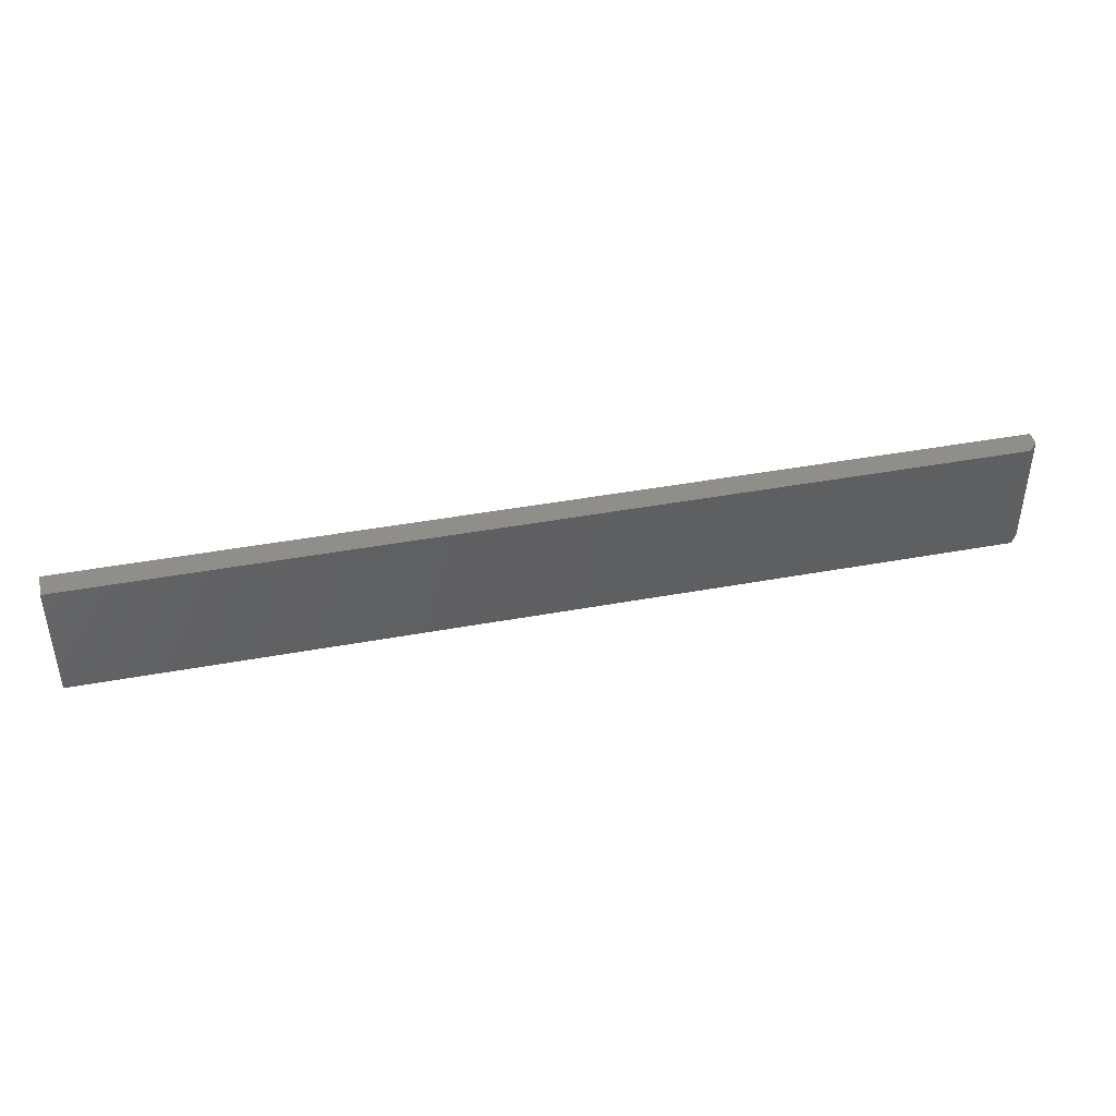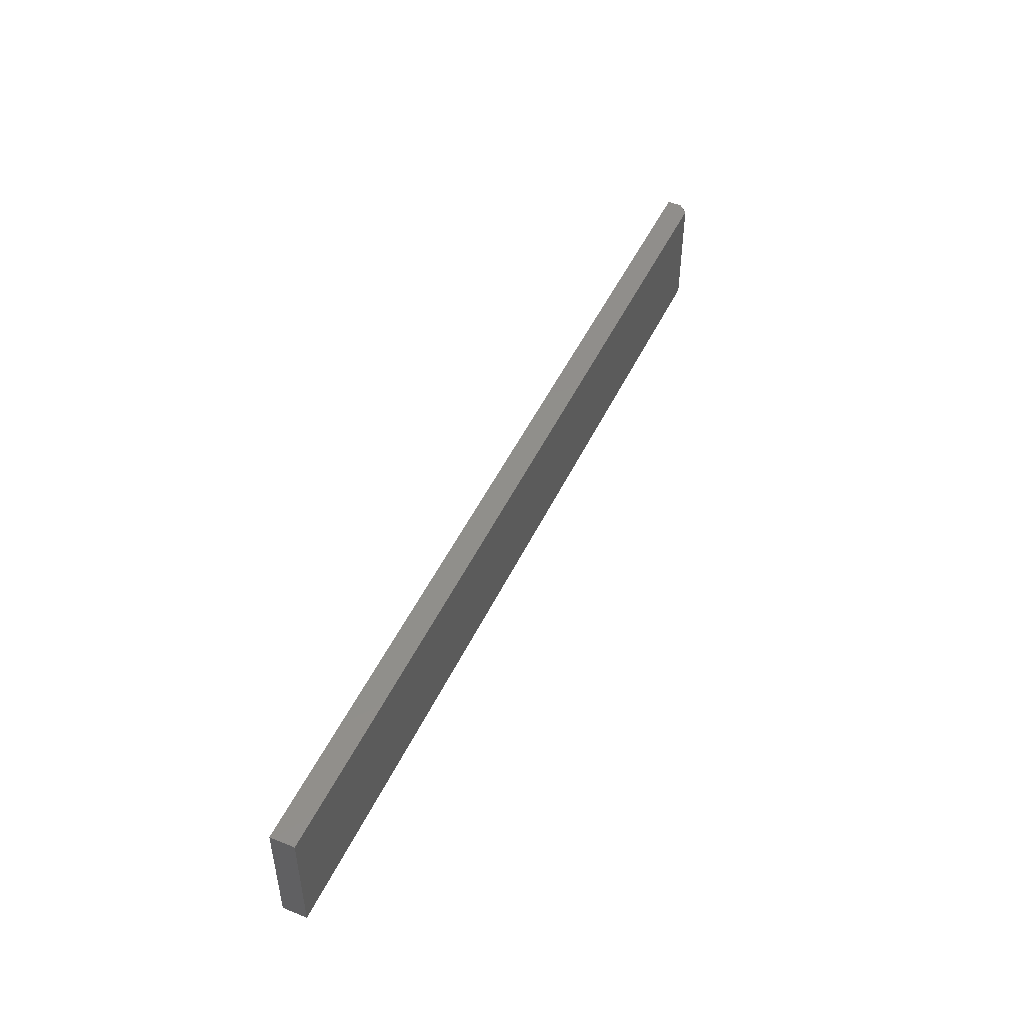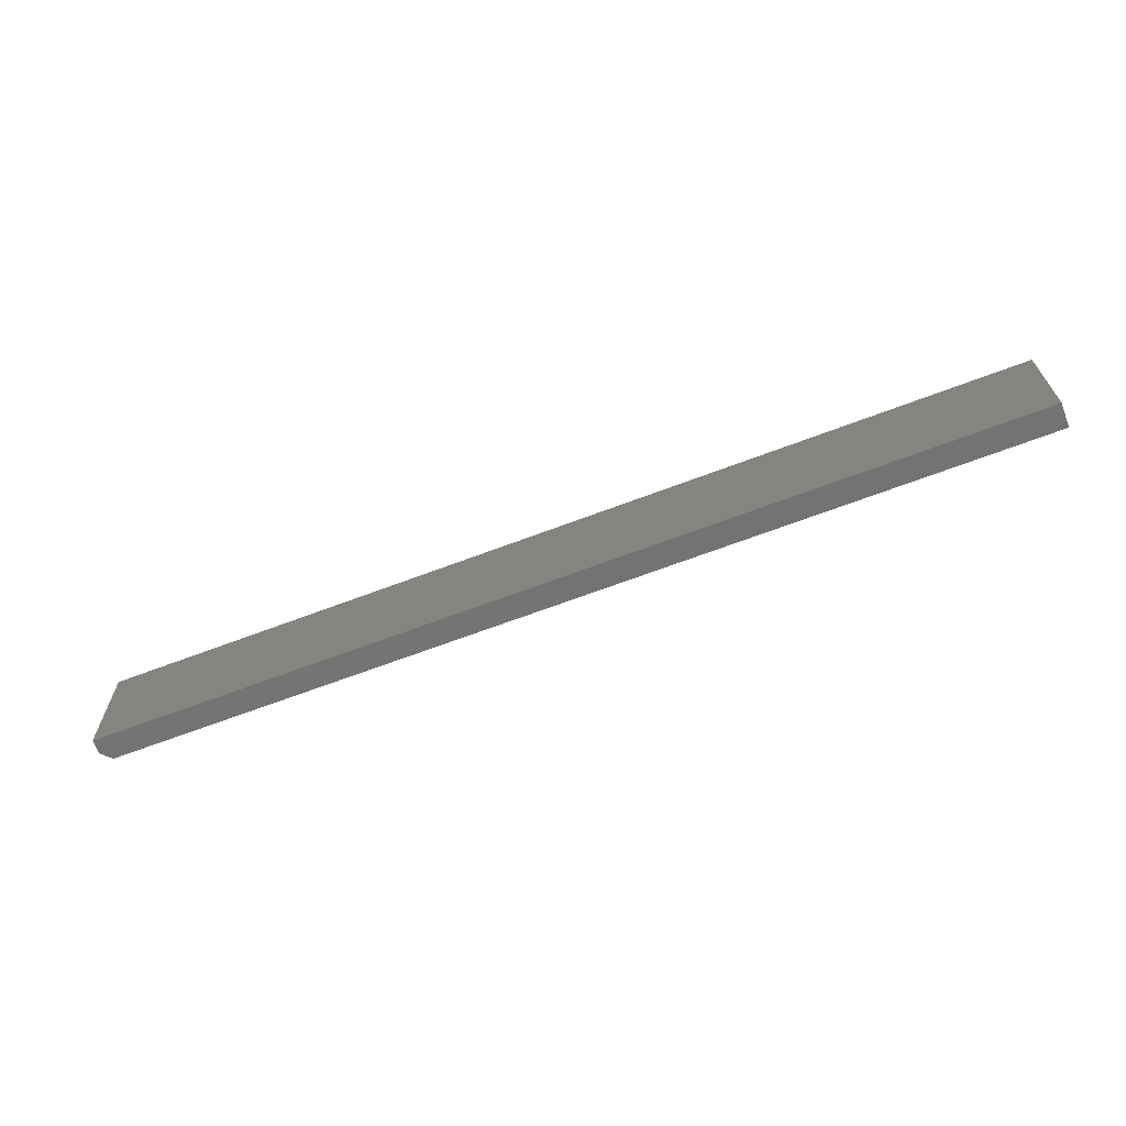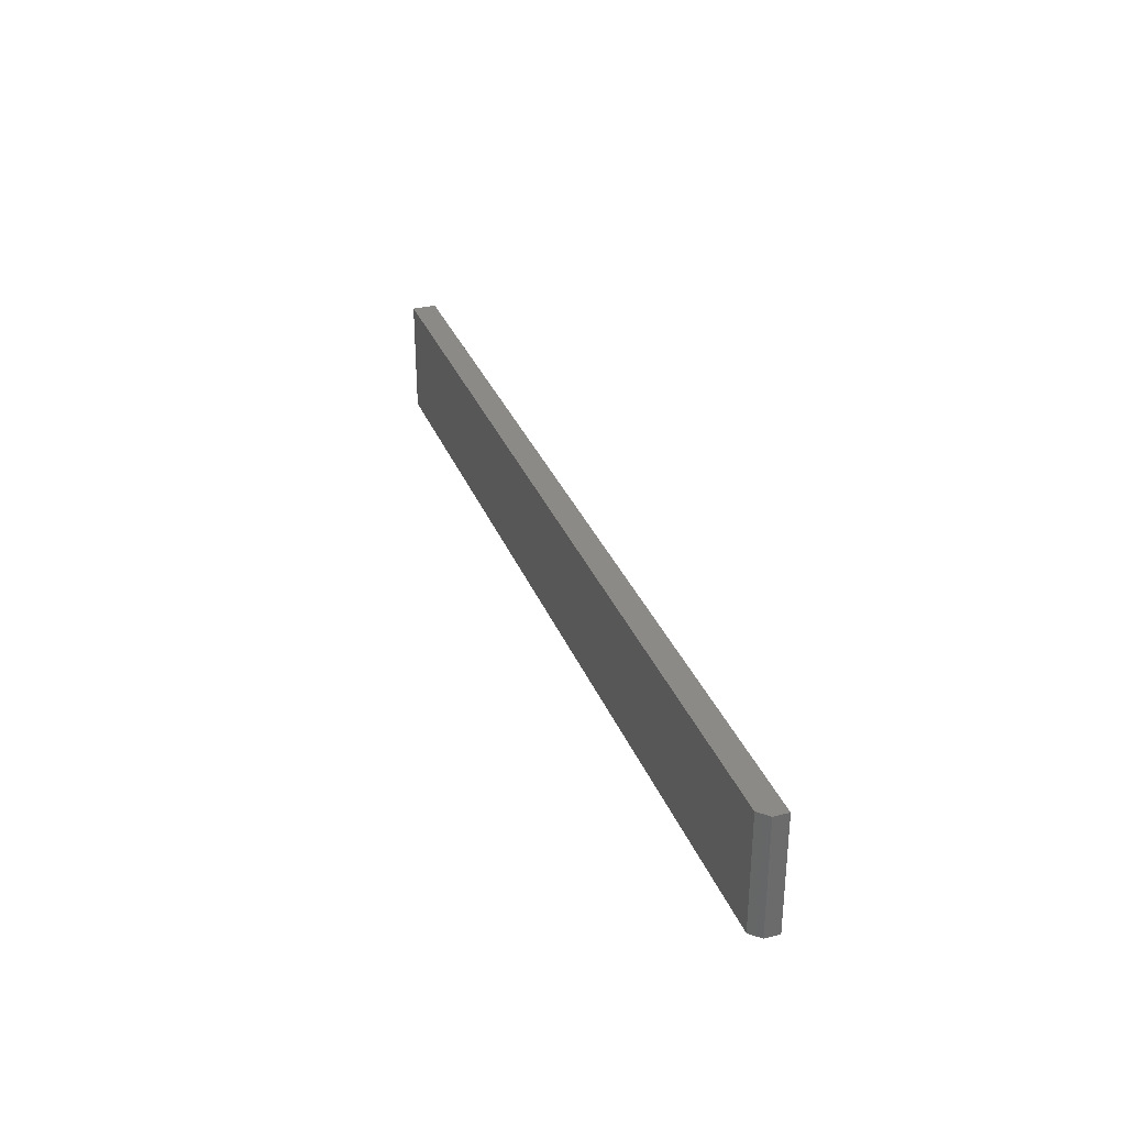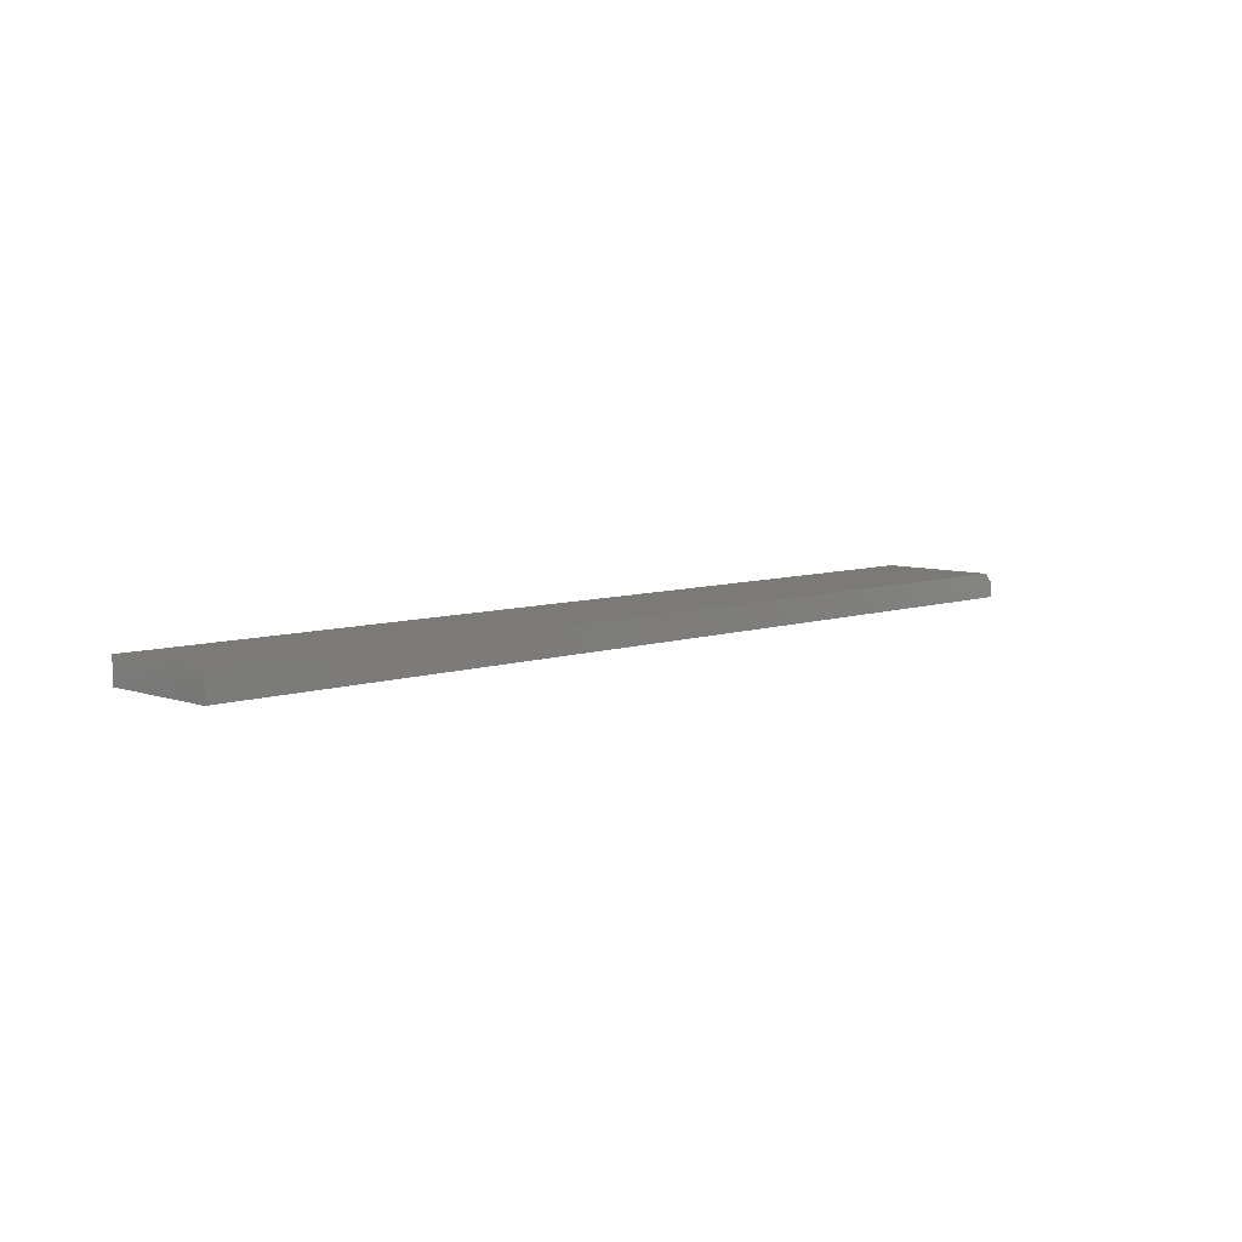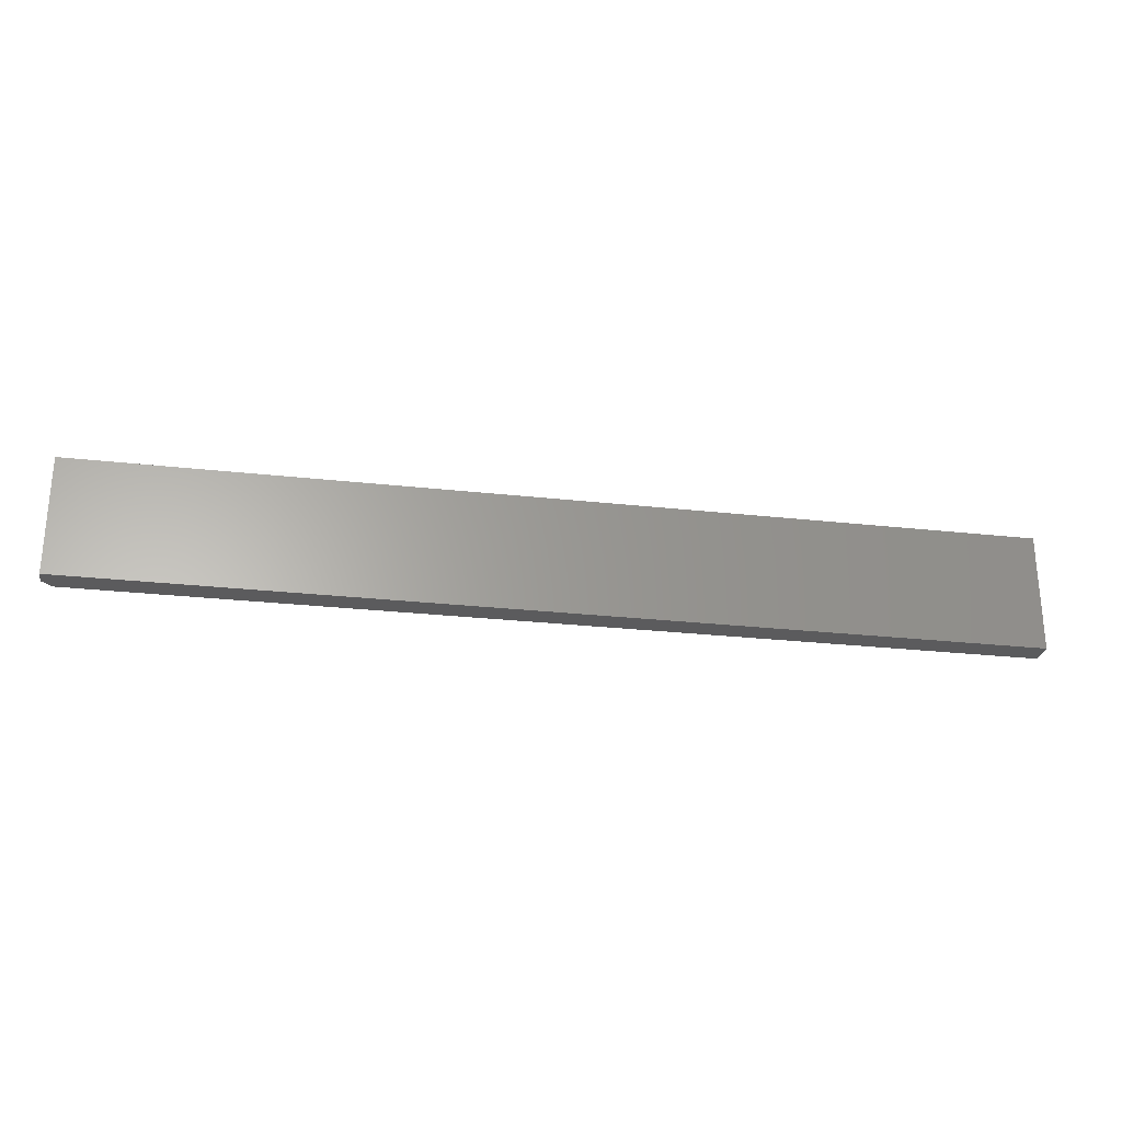
<metadata>
{"format":"stl","ext":"stl","renderer":"f3d","projection":"perspective","resolution":1024,"background":"white","views":[{"elev":42.6,"azim":-12.4,"up":"+Y"},{"elev":48.1,"azim":-65.6,"up":"+Y"},{"elev":-65.7,"azim":-159.0,"up":"+Y"},{"elev":31.9,"azim":70.8,"up":"+Y"},{"elev":7.2,"azim":-45.1,"up":"+Z"},{"elev":-26.7,"azim":170.1,"up":"+Y"}]}
</metadata>
<code>
# stl→obj: 10 verts, 16 faces
v -0.75 -0.09375 0.03906
v 0.7344 -0.09375 0.03906
v -0.75 0.09572 0.03906
v 0.7344 0.09572 0.03906
v -0.75 0.09572 0
v 0.75 0.09572 0
v 0.75 0.09572 0.02344
v 0.75 -0.09375 0.02344
v 0.75 -0.09375 0
v -0.75 -0.09375 0
f 1 2 3
f 3 2 4
f 5 3 6
f 6 3 4
f 6 4 7
f 8 9 7
f 7 9 6
f 1 10 2
f 2 10 9
f 2 9 8
f 2 8 4
f 4 8 7
f 10 5 9
f 9 5 6
f 3 5 1
f 1 5 10

</code>
